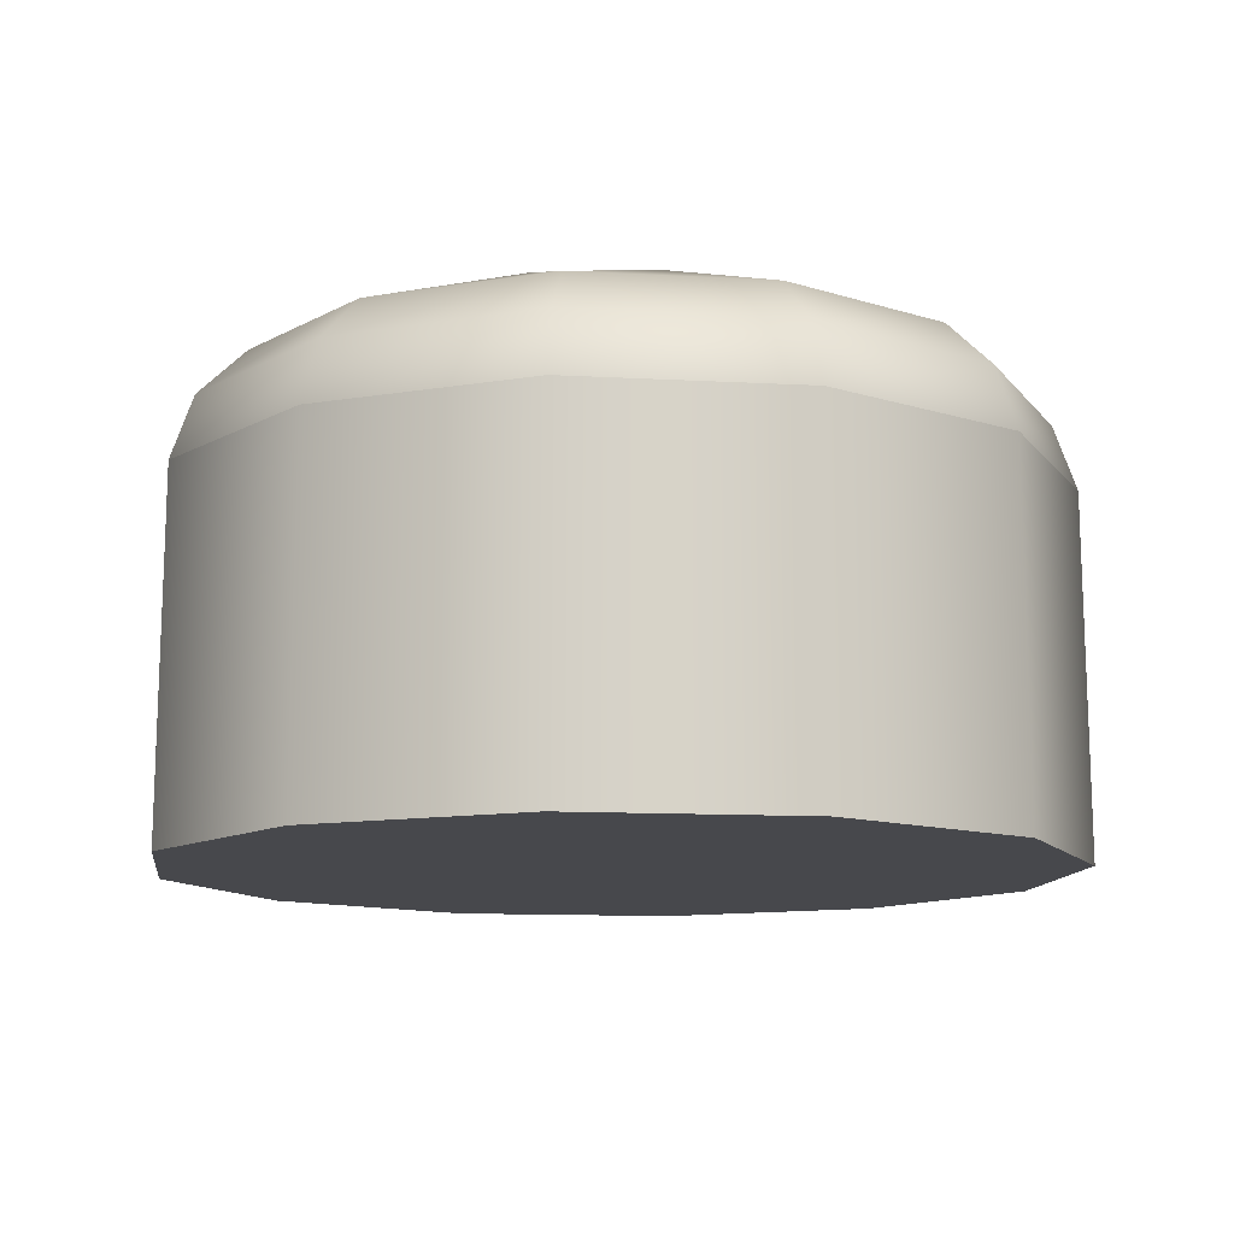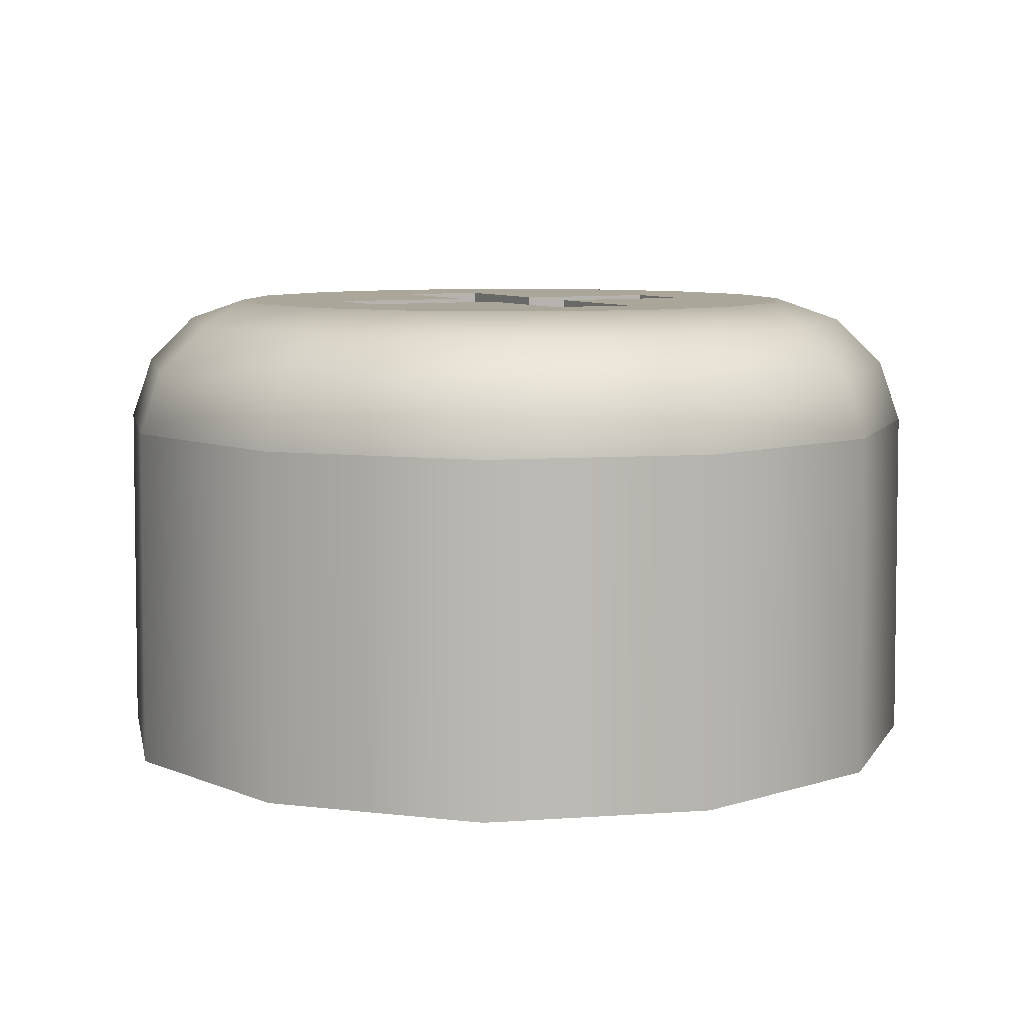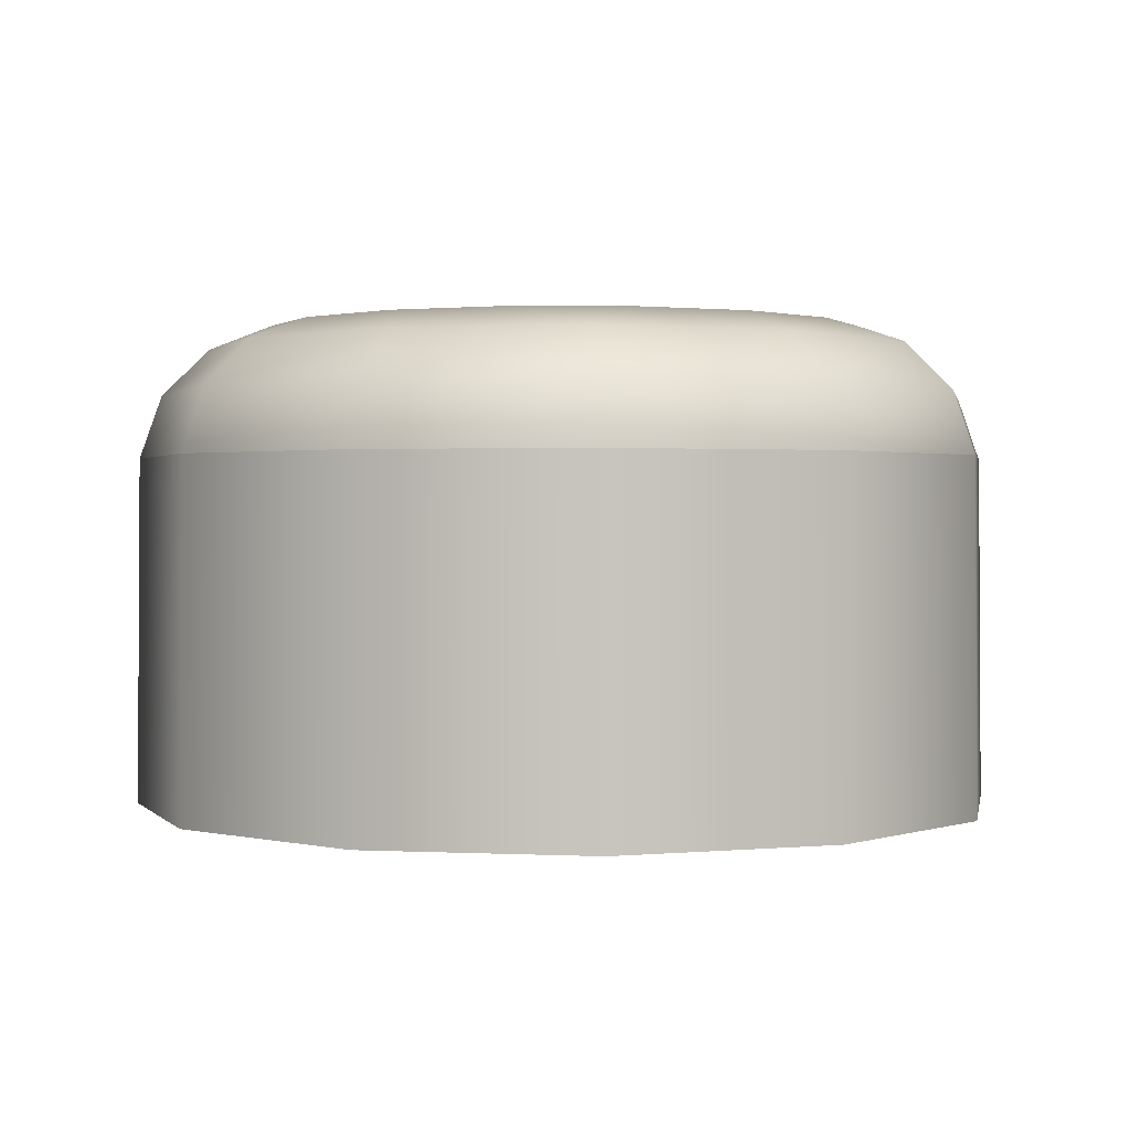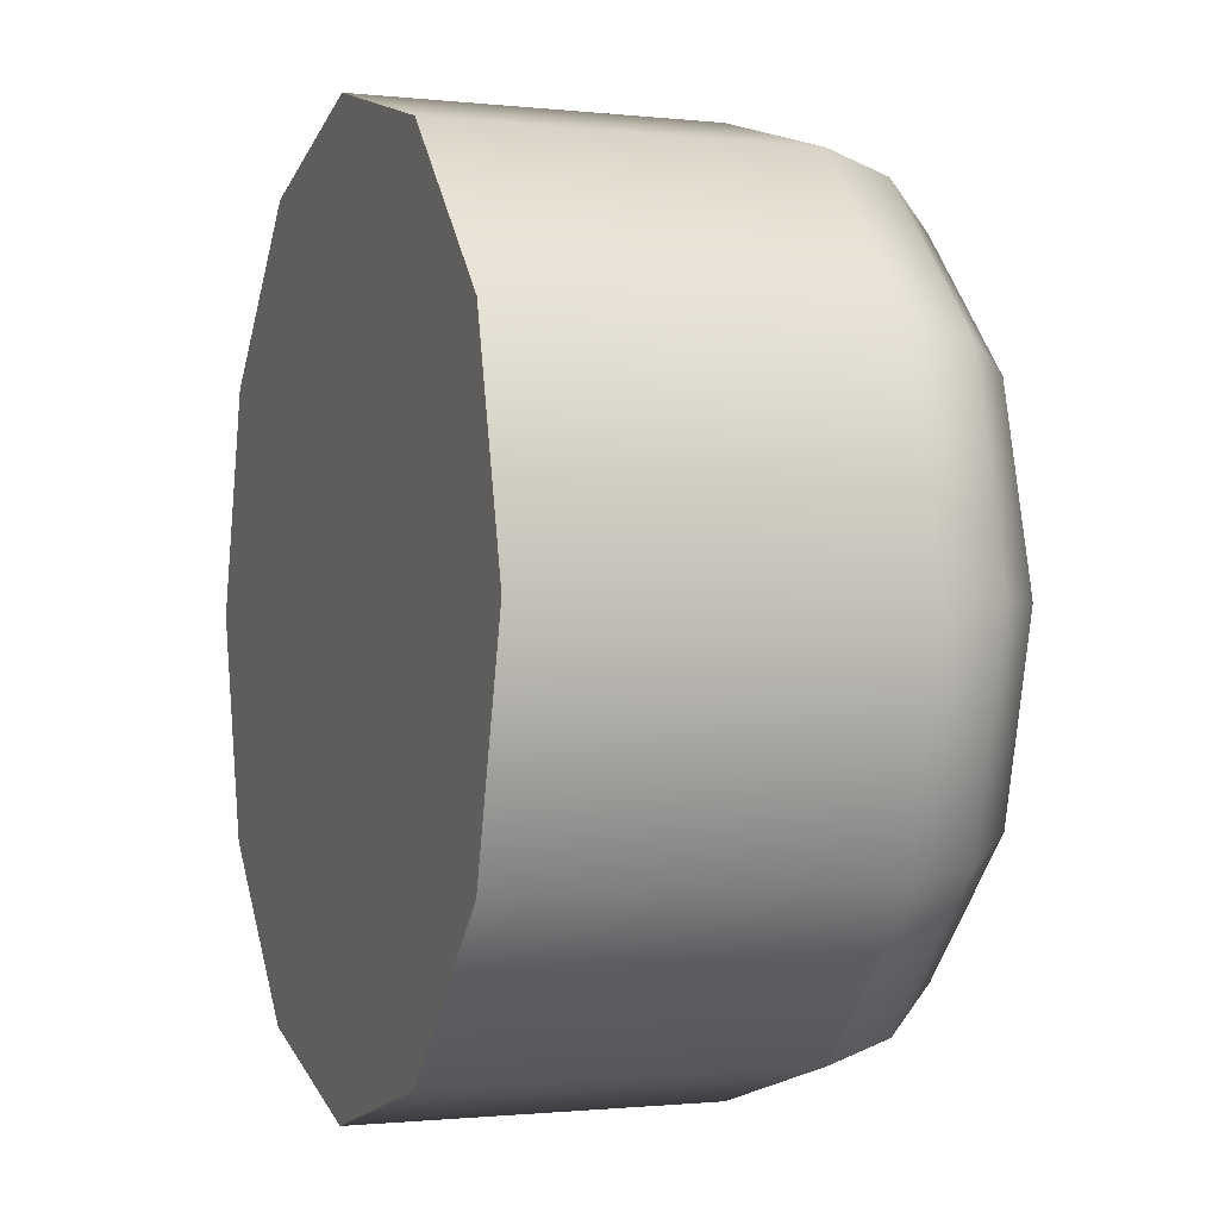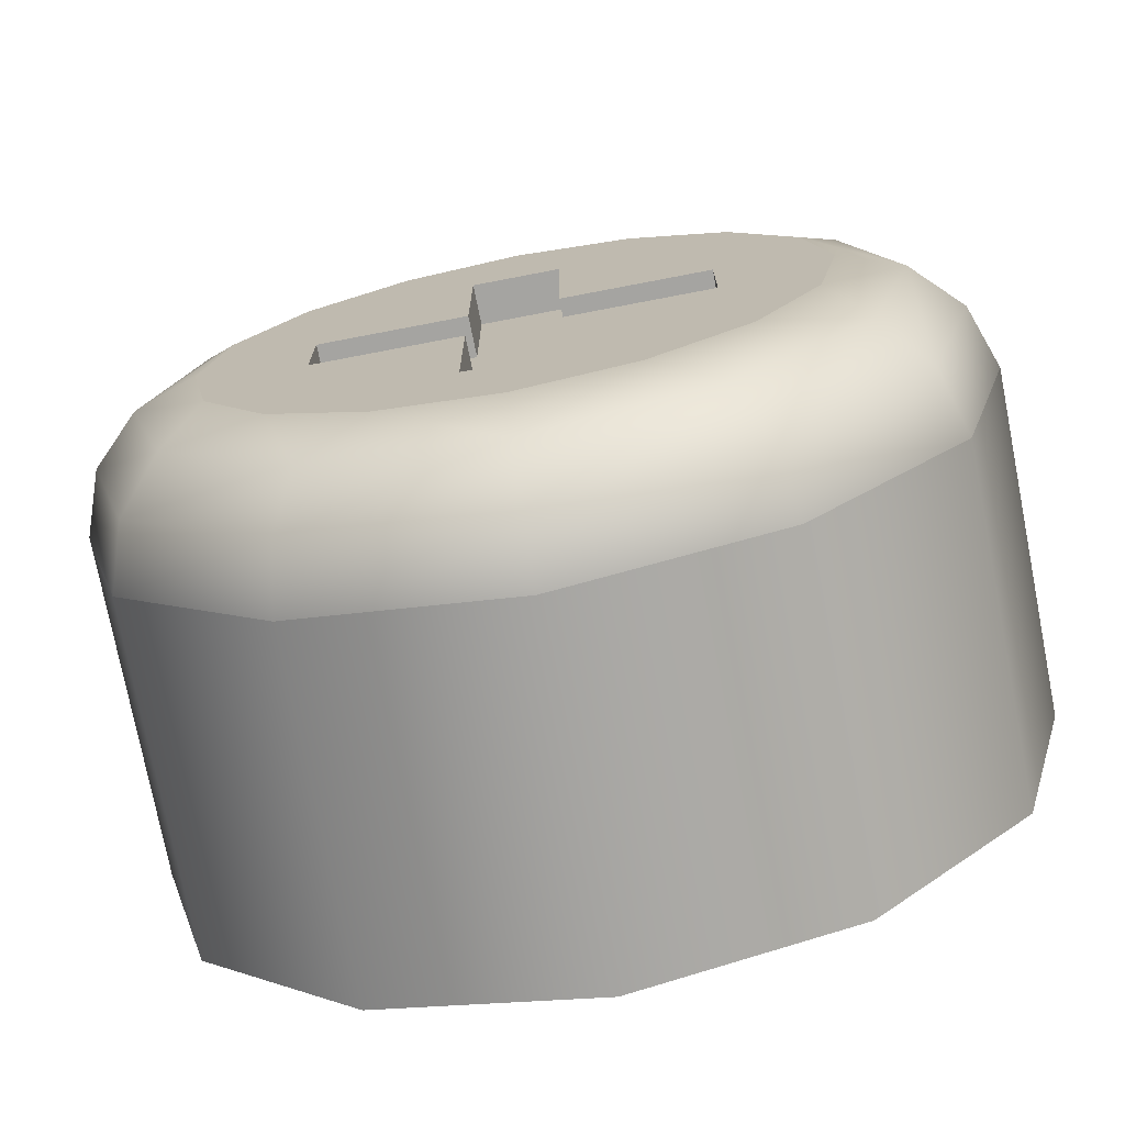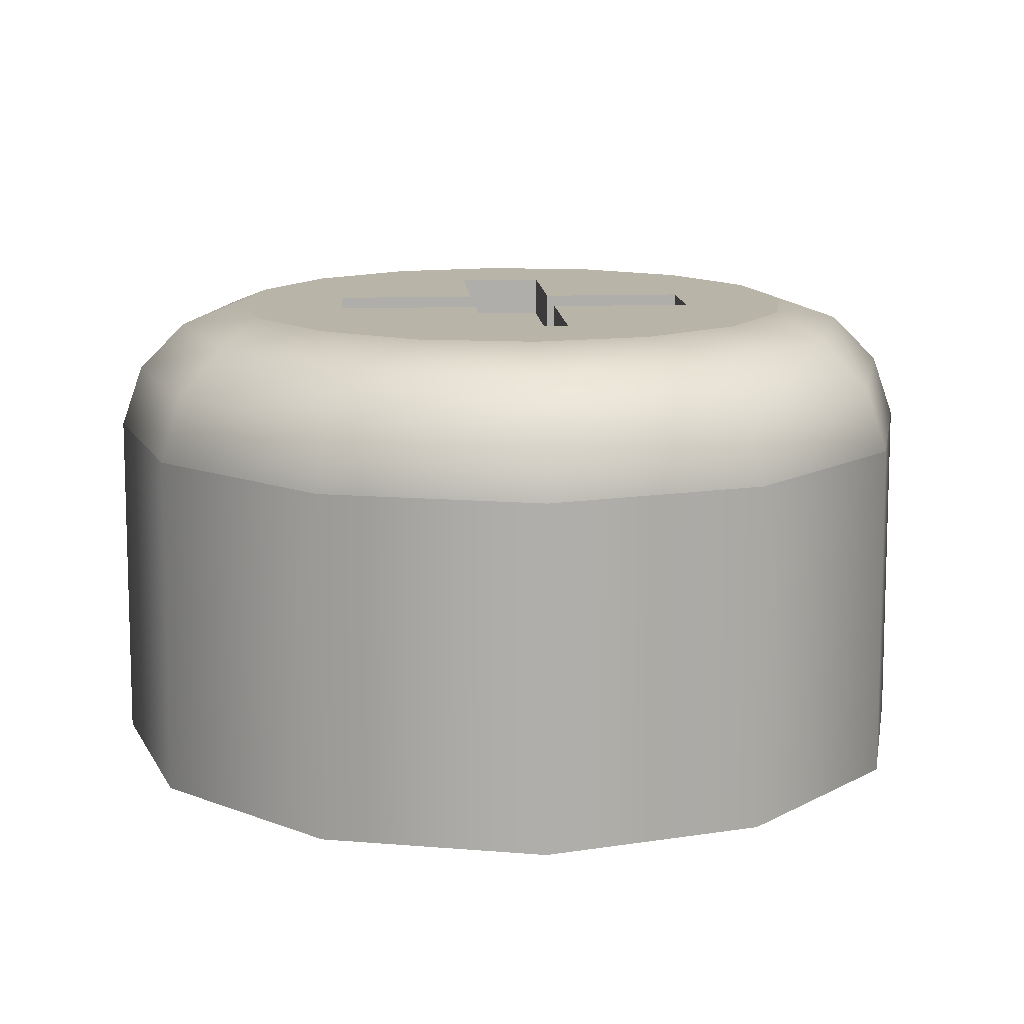
<metadata>
{"format":"obj","ext":"obj","renderer":"f3d","projection":"perspective","resolution":1024,"background":"white","views":[{"elev":-11.6,"azim":37.3,"up":"+Z"},{"elev":7.8,"azim":153.6,"up":"+Z"},{"elev":1.1,"azim":55.4,"up":"+Z"},{"elev":-1.2,"azim":-110.2,"up":"+Y"},{"elev":-72.9,"azim":10.9,"up":"+Y"},{"elev":13.1,"azim":-4.4,"up":"+Z"}]}
</metadata>
<code>
g VolumeUp
v -68.03 8.539 56
v -68.47 6.904 56
v -69.66 5.707 56
v -71.3 5.268 56
v -72.94 5.707 56
v -74.13 6.904 56
v -74.57 8.539 56
v -74.13 10.17 56
v -72.94 11.37 56
v -71.3 11.81 56
v -69.66 11.37 56
v -68.47 10.17 56
v -73.55 8.539 59.62
v -73.38 7.677 59.62
v -72.89 6.949 59.62
v -72.16 6.464 59.62
v -71.3 6.291 59.62
v -70.44 6.464 59.62
v -69.71 6.949 59.62
v -69.22 7.678 59.62
v -69.05 8.539 59.62
v -69.22 9.401 59.62
v -69.71 10.13 59.62
v -70.44 10.61 59.62
v -71.3 10.79 59.62
v -72.16 10.61 59.62
v -72.89 10.13 59.62
v -73.38 9.399 59.62
v -71.63 9.955 59.62
v -70.97 9.955 59.62
v -70.97 8.86 59.62
v -69.88 8.86 59.62
v -69.88 8.218 59.62
v -70.97 8.218 59.62
v -70.97 7.123 59.62
v -71.63 7.123 59.62
v -71.63 8.218 59.62
v -72.72 8.218 59.62
v -72.72 8.86 59.62
v -71.63 8.86 59.62
v -68.05 8.539 58.62
v -68.49 10.16 58.62
v -69.68 11.35 58.62
v -71.3 11.79 58.62
v -72.92 11.35 58.62
v -74.11 10.16 58.62
v -74.55 8.539 58.62
v -74.11 6.915 58.62
v -72.92 5.726 58.62
v -71.3 5.291 58.62
v -69.68 5.726 58.62
v -68.49 6.915 58.62
v -71.3 11.26 59.45
v -71.3 11.62 59.1
v -68.94 7.178 59.45
v -68.63 6.998 59.1
v -68.22 8.539 59.1
v -68.58 8.539 59.45
v -69.94 6.181 59.45
v -69.76 5.871 59.1
v -71.3 5.817 59.45
v -71.3 5.458 59.1
v -72.66 6.181 59.45
v -72.84 5.871 59.1
v -73.66 7.178 59.45
v -73.97 6.998 59.1
v -74.02 8.539 59.45
v -74.38 8.539 59.1
v -73.66 9.9 59.45
v -73.97 10.08 59.1
v -72.66 10.9 59.45
v -72.84 11.21 59.1
v -69.94 10.9 59.45
v -69.76 11.21 59.1
v -68.94 9.9 59.45
v -68.63 10.08 59.1
v -71.62 8.857 59.31
v -71.62 9.953 59.31
v -70.98 9.953 59.31
v -70.98 8.857 59.31
v -69.89 8.857 59.31
v -69.89 8.221 59.31
v -70.98 8.221 59.31
v -70.98 7.125 59.31
v -71.62 7.125 59.31
v -71.62 8.221 59.31
v -72.71 8.221 59.31
v -72.71 8.857 59.31
f 2 6 1
f 1 6 7
f 1 7 12
f 12 7 8
f 12 8 11
f 11 8 9
f 11 9 10
f 6 2 5
f 5 2 3
f 5 3 4
f 14 38 13
f 13 38 39
f 13 39 28
f 28 39 27
f 27 39 29
f 27 29 26
f 26 29 25
f 25 29 30
f 25 30 24
f 24 30 23
f 23 30 32
f 23 32 22
f 22 32 21
f 21 32 33
f 21 33 20
f 20 33 19
f 19 33 35
f 19 35 18
f 18 35 17
f 17 35 36
f 17 36 16
f 16 36 15
f 15 36 38
f 15 38 14
f 30 31 32
f 33 34 35
f 36 37 38
f 39 40 29
f 22 21 58
f 58 21 20
f 58 20 55
f 55 20 19
f 55 19 59
f 59 19 18
f 59 18 61
f 61 18 17
f 61 17 16
f 61 16 63
f 63 16 15
f 63 15 65
f 65 15 14
f 65 14 67
f 67 14 13
f 67 13 28
f 67 28 69
f 69 28 27
f 69 27 71
f 71 27 26
f 71 26 53
f 53 26 25
f 53 25 24
f 53 24 73
f 73 24 23
f 73 23 75
f 75 23 22
f 75 22 58
f 42 76 41
f 41 76 57
f 41 57 52
f 52 57 56
f 52 56 51
f 51 56 60
f 51 60 50
f 50 60 62
f 50 62 49
f 49 62 64
f 49 64 48
f 48 64 66
f 48 66 47
f 47 66 68
f 47 68 46
f 46 68 70
f 46 70 45
f 45 70 72
f 45 72 44
f 44 72 54
f 44 54 43
f 43 54 74
f 43 74 42
f 42 74 76
f 53 54 71
f 71 54 72
f 71 72 69
f 69 72 70
f 69 70 67
f 67 70 68
f 67 68 65
f 65 68 66
f 65 66 63
f 63 66 64
f 63 64 61
f 61 64 62
f 61 62 59
f 59 62 60
f 59 60 55
f 55 60 56
f 55 56 58
f 58 56 57
f 58 57 75
f 75 57 76
f 75 76 73
f 73 76 74
f 73 74 53
f 53 74 54
f 12 42 1
f 1 42 41
f 1 41 2
f 2 41 52
f 2 52 3
f 3 52 51
f 3 51 4
f 4 51 50
f 4 50 5
f 5 50 49
f 5 49 6
f 6 49 48
f 6 48 7
f 7 48 47
f 7 47 8
f 8 47 46
f 8 46 9
f 9 46 45
f 9 45 10
f 10 45 44
f 10 44 11
f 11 44 43
f 11 43 12
f 12 43 42
f 77 78 40
f 40 78 29
f 78 79 29
f 29 79 30
f 30 79 31
f 31 79 80
f 80 81 31
f 31 81 32
f 81 82 32
f 32 82 33
f 33 82 34
f 34 82 83
f 83 84 34
f 34 84 35
f 84 85 35
f 35 85 36
f 36 85 37
f 37 85 86
f 86 87 37
f 37 87 38
f 87 88 38
f 38 88 39
f 39 88 40
f 40 88 77
f 88 86 77
f 77 86 83
f 77 83 80
f 80 83 82
f 80 82 81
f 88 87 86
f 85 84 86
f 86 84 83
f 79 78 80
f 80 78 77

</code>
